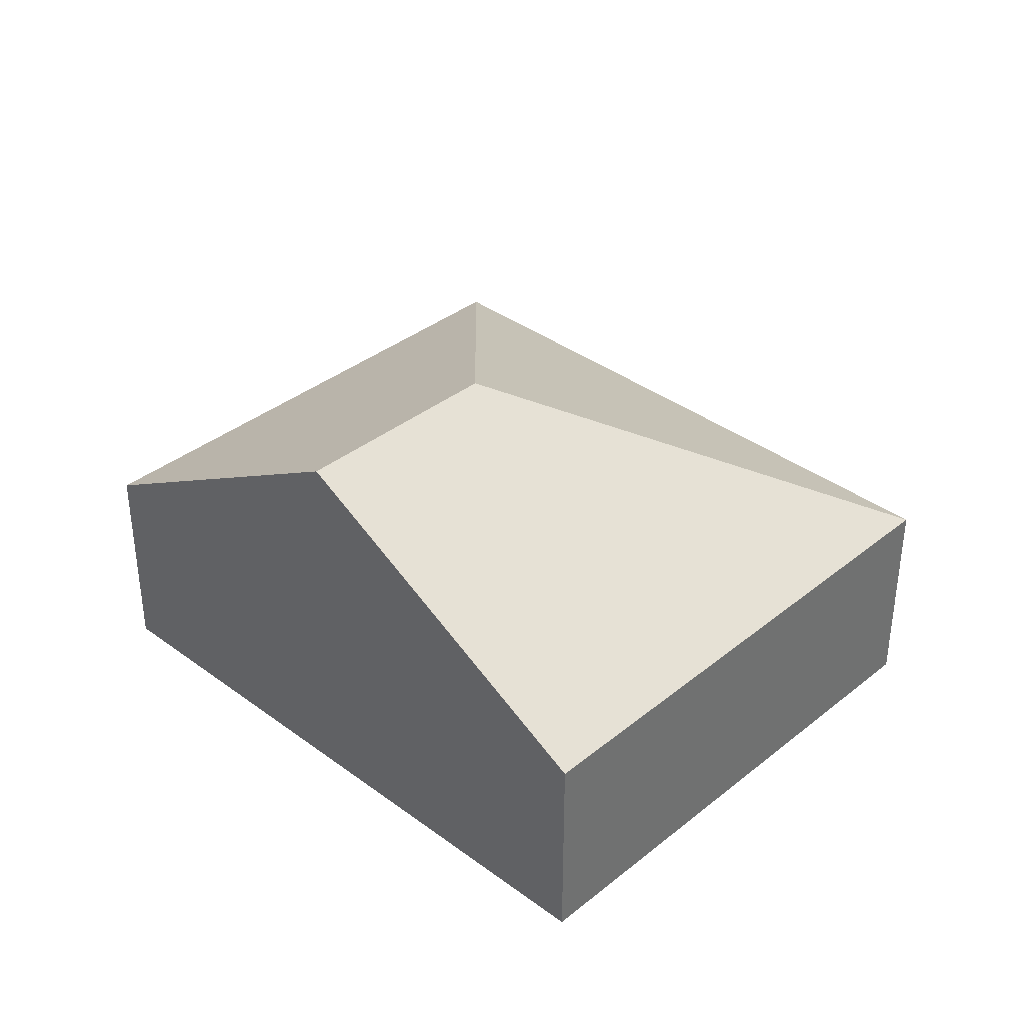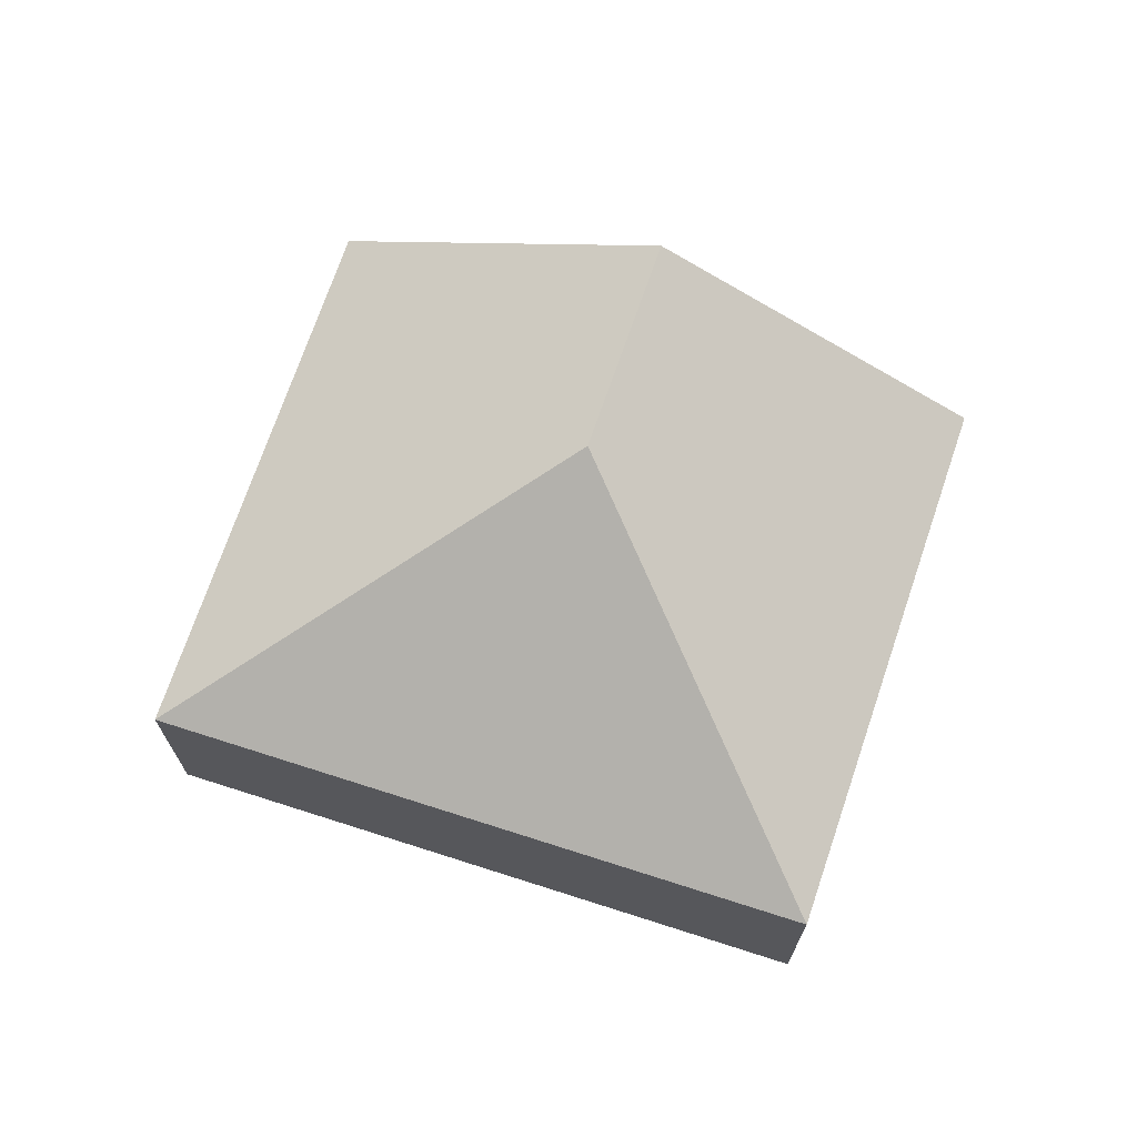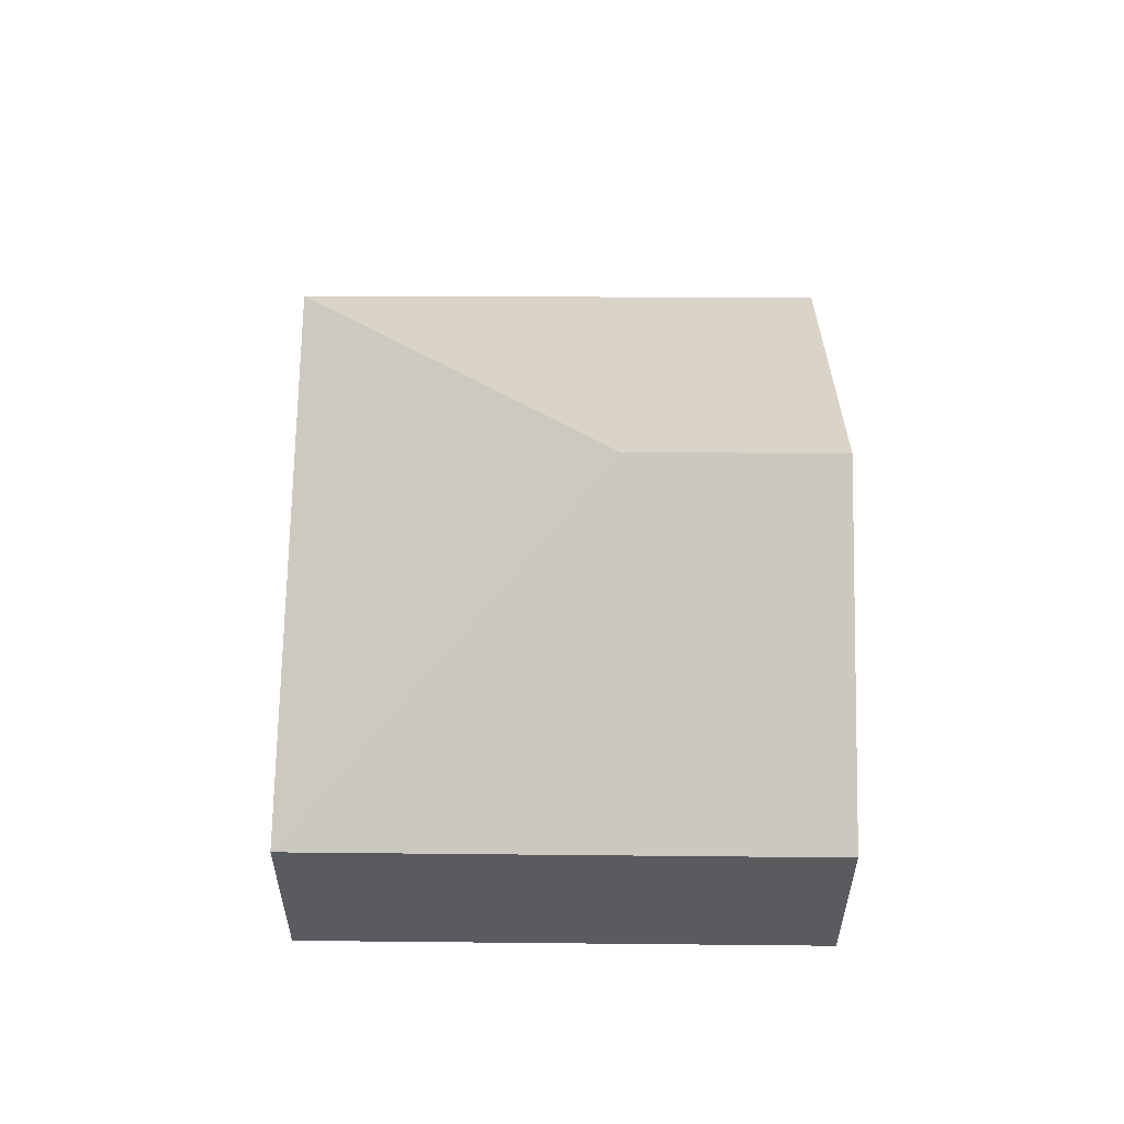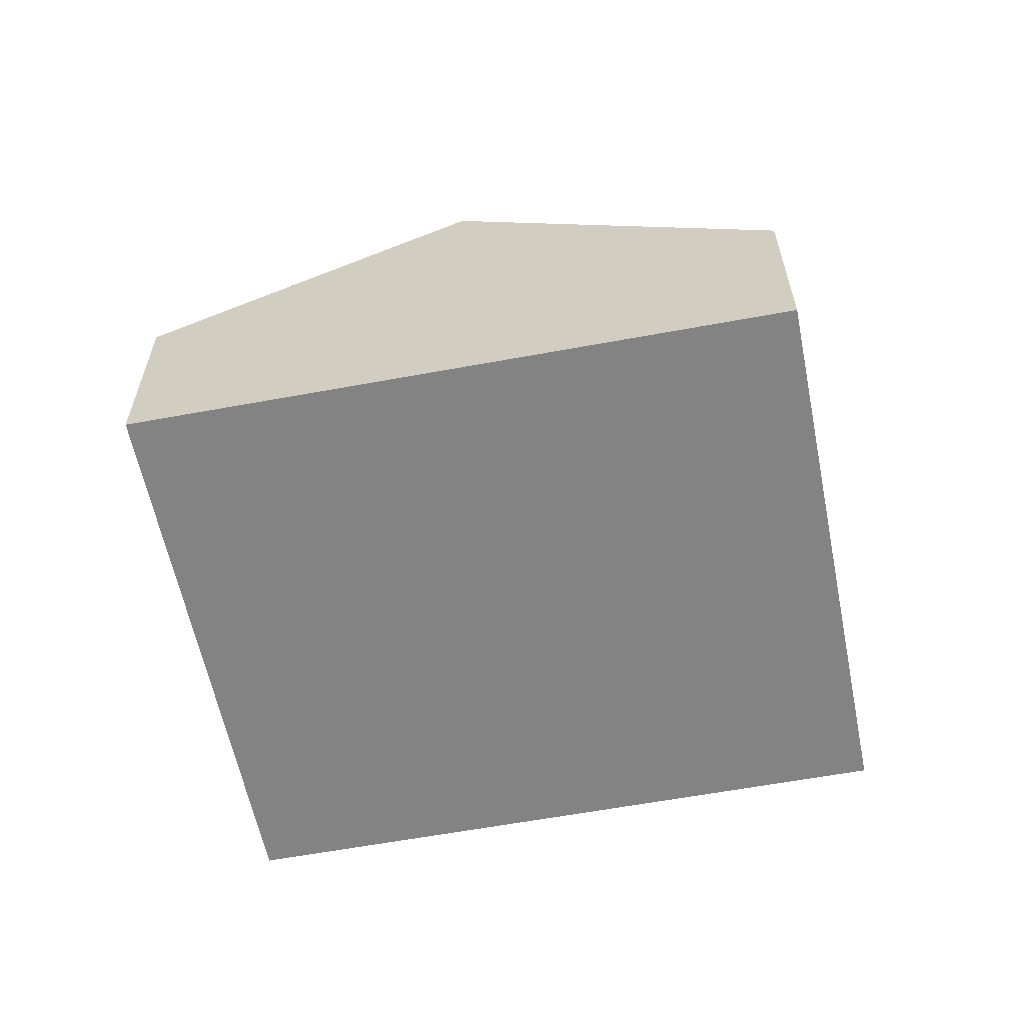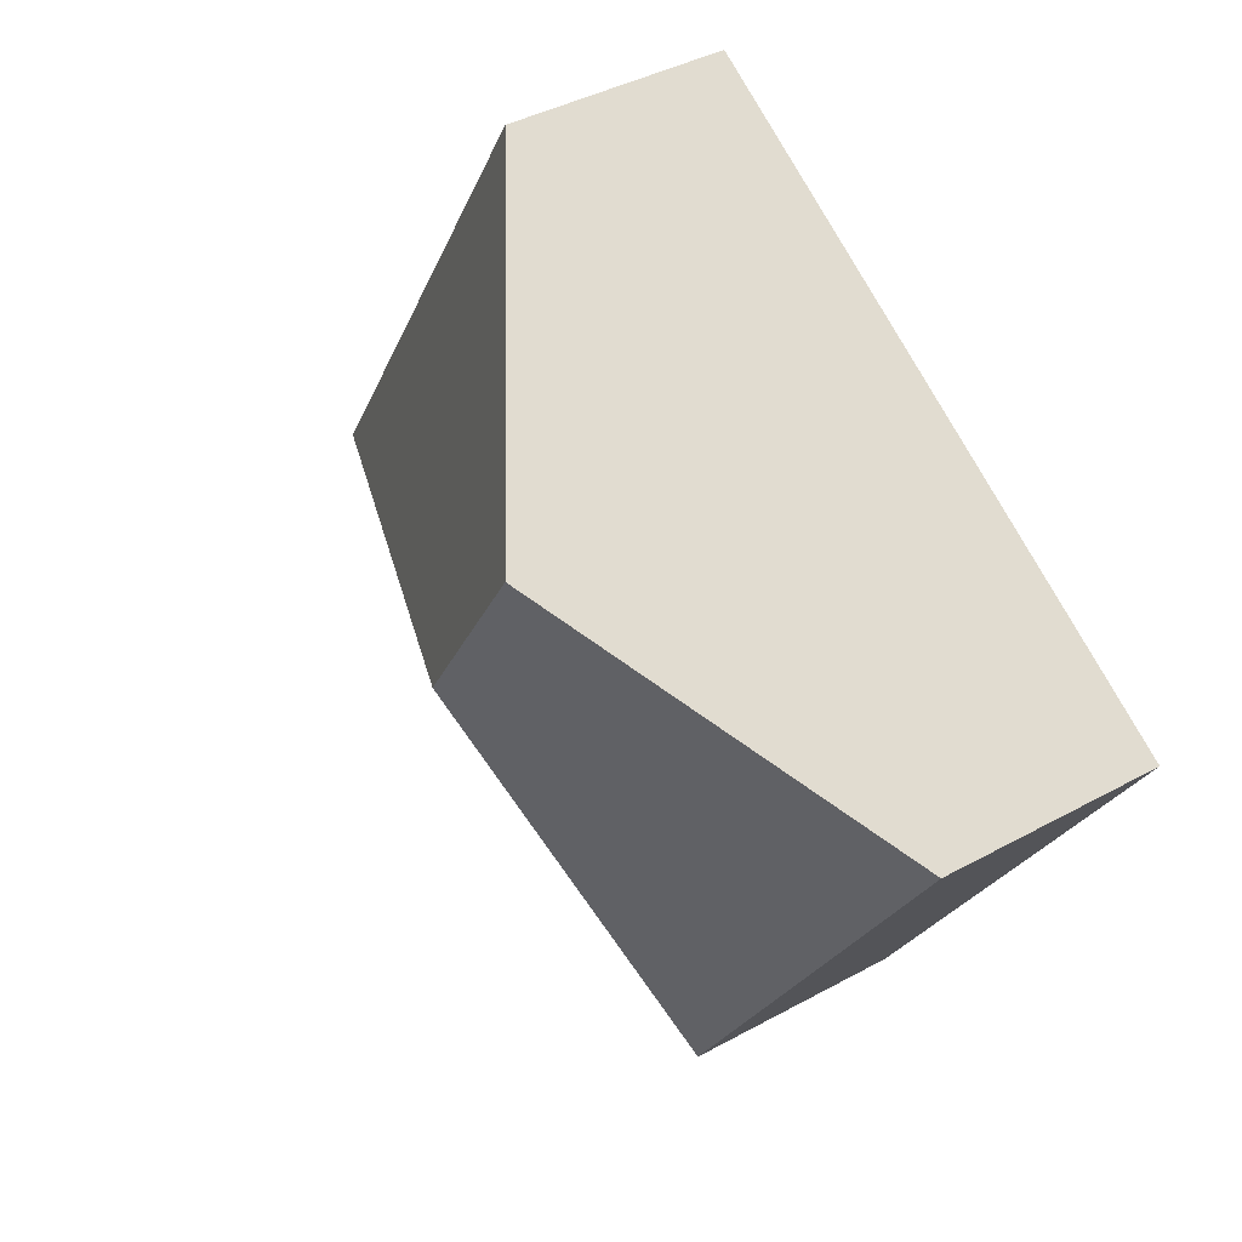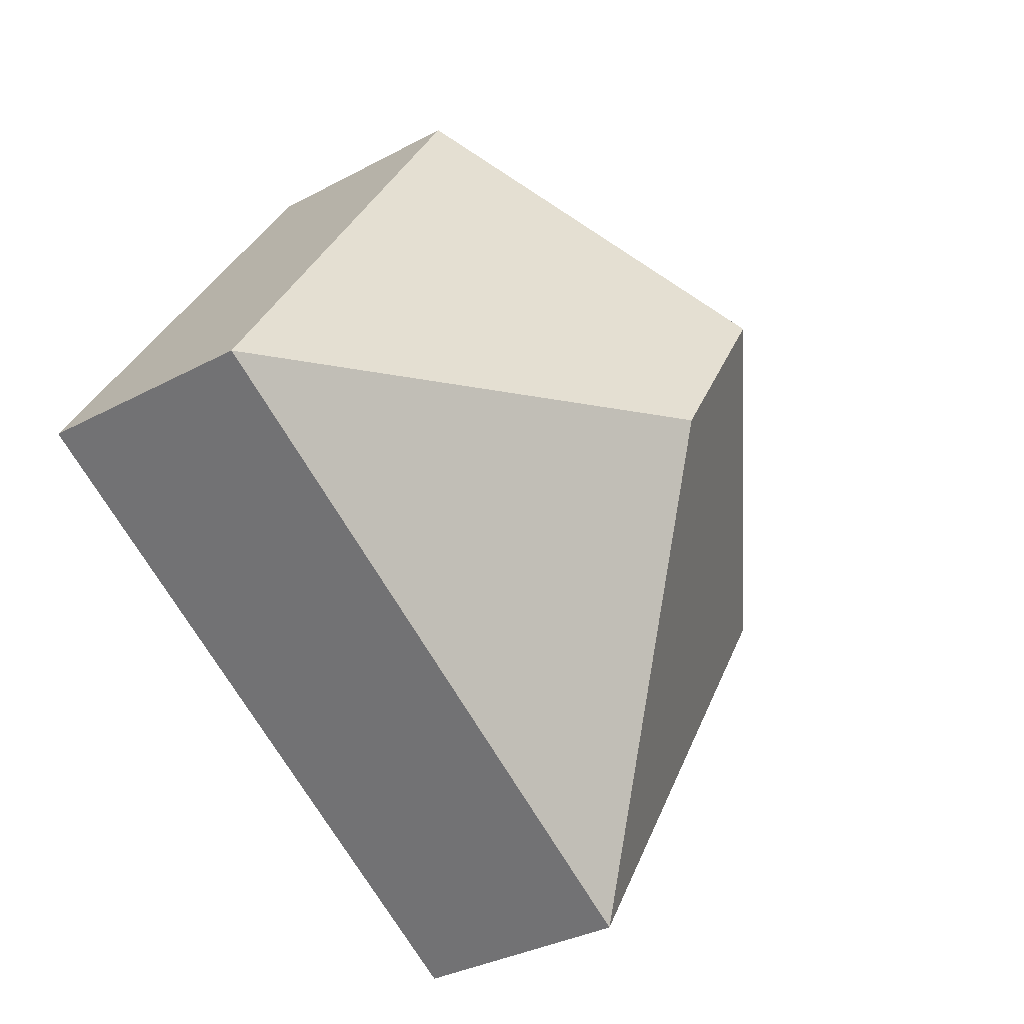
<metadata>
{"format":"obj","ext":"obj","renderer":"f3d","projection":"perspective","resolution":1024,"background":"white","views":[{"elev":37.2,"azim":13.0,"up":"+Y"},{"elev":70.5,"azim":167.2,"up":"+Y"},{"elev":58.0,"azim":-121.1,"up":"+Y"},{"elev":-61.2,"azim":-19.9,"up":"+Y"},{"elev":40.4,"azim":-124.1,"up":"+Z"},{"elev":-33.7,"azim":126.2,"up":"+Z"}]}
</metadata>
<code>
v  2.142 2.976 1.263
v  2.175 1.58 -3.522
v  0 1.58 9.675e-17
v  3.01 2.976 -0.142
v  4.317 1.559 2.546
v  6.454 1.583 -0.996
v  0 0 0
v  2.142 -7.734e-17 1.263
v  4.317 -1.559e-16 2.546
v  6.454 6.099e-17 -0.996
v  2.175 2.157e-16 -3.522
g defaultobject
f 1 2 3
f 2 1 4
f 5 4 1
f 4 5 6
f 4 6 2
f 7 1 3
f 1 7 8
f 1 8 5
f 5 8 9
f 5 10 6
f 10 5 9
f 10 2 6
f 2 10 11
f 11 3 2
f 3 11 7
f 8 10 9
f 10 8 7
f 10 7 11

</code>
